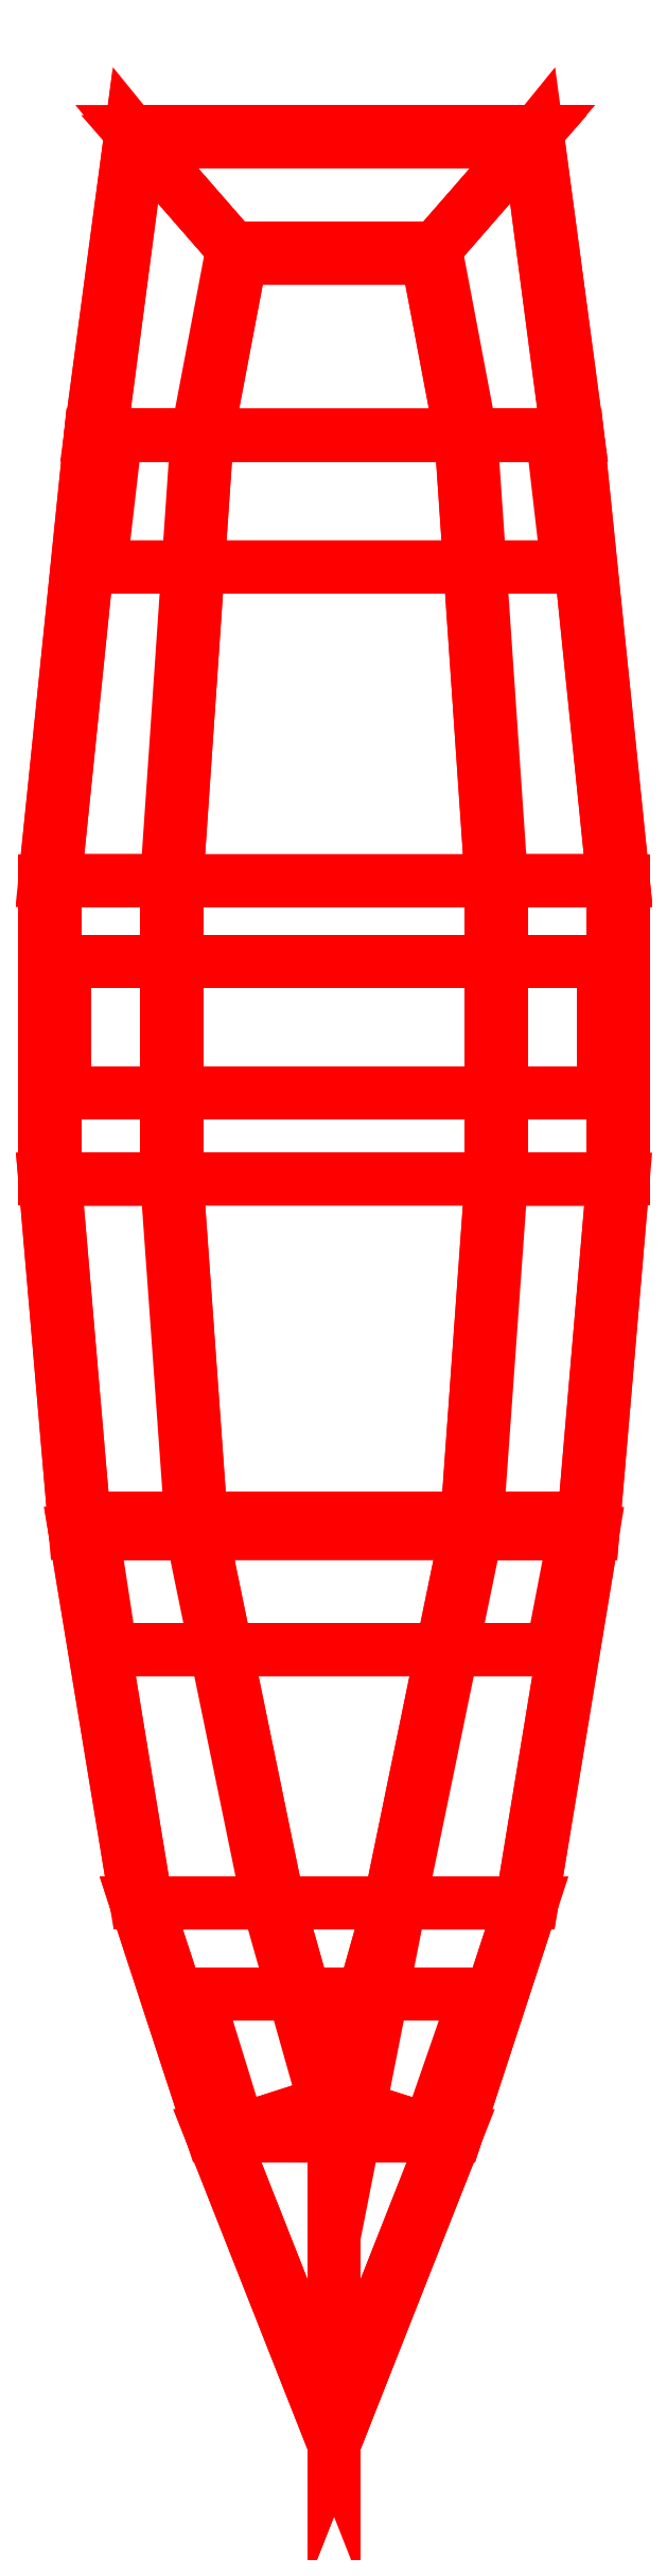
<metadata>
{"format":"dxf","ext":"dxf","renderer":"ezdxf+matplotlib","layout":"modelspace","background":"white","min_lineweight":24,"dpi":150}
</metadata>
<code>
0
SECTION
2
ENTITIES
0
3DFACE
8
LIFEBUOYS
10
-0.73
20
1.97
30
2.33
11
-0.95
21
1.411
31
2.357
12
-0.95
22
1.36
32
2.36
13
-0.71
23
1.97
33
2.33
0
3DFACE
8
LIFEBUOYS
10
-0.71
20
1.97
30
2.33
11
-0.95
21
1.36
31
2.36
12
-0.95
22
1.77
32
1.95
13
-0.95
23
1.97
33
1.89
0
3DFACE
8
LIFEBUOYS
10
-0.95
20
2.041
30
1.91
11
-0.95
21
2.041
31
1.91
12
-0.95
22
1.411
32
2.357
13
-0.73
23
1.97
33
2.33
0
3DFACE
8
LIFEBUOYS
10
-0.82
20
2.43
30
1.89
11
-0.95
21
1.77
31
1.95
12
-0.95
22
1.97
32
1.89
13
-0.95
23
1.97
33
1.89
0
3DFACE
8
LIFEBUOYS
10
-0.56
20
2.43
30
2.3
11
-0.71
21
1.97
31
2.33
12
-0.95
22
1.97
32
1.89
13
-0.82
23
2.43
33
1.89
0
3DFACE
8
LIFEBUOYS
10
-0.84
20
2.43
30
1.91
11
-0.95
21
2.041
31
1.91
12
-0.73
22
1.97
32
2.33
13
-0.58
23
2.43
33
2.3
0
3DFACE
8
LIFEBUOYS
10
-0.58
20
2.43
30
2.3
11
-0.73
21
1.97
31
2.33
12
-0.71
22
1.97
32
2.33
13
-0.56
23
2.43
33
2.3
0
3DFACE
8
LIFEBUOYS
10
-0.44
20
3.16
30
2.26
11
-0.56
21
2.43
31
2.3
12
-0.82
22
2.43
32
1.89
13
-0.67
23
3.16
33
1.89
0
3DFACE
8
LIFEBUOYS
10
-0.69
20
3.16
30
1.91
11
-0.84
21
2.43
31
1.91
12
-0.58
22
2.43
32
2.3
13
-0.46
23
3.16
33
2.26
0
3DFACE
8
LIFEBUOYS
10
-0.64
20
3.86
30
1.91
11
-0.69
21
3.16
31
1.91
12
-0.46
22
3.16
32
2.26
13
-0.4
23
3.86
33
2.26
0
3DFACE
8
LIFEBUOYS
10
-0.38
20
3.86
30
2.26
11
-0.44
21
3.16
31
2.26
12
-0.67
22
3.16
32
1.89
13
-0.62
23
3.86
33
1.89
0
3DFACE
8
LIFEBUOYS
10
-0.64
20
4.45
30
1.91
11
-0.64
21
3.86
31
1.91
12
-0.4
22
3.86
32
2.26
13
-0.4
23
4.45
33
2.26
0
3DFACE
8
LIFEBUOYS
10
-0.38
20
4.45
30
2.26
11
-0.38
21
3.86
31
2.26
12
-0.62
22
3.86
32
1.89
13
-0.62
23
4.45
33
1.89
0
3DFACE
8
LIFEBUOYS
10
-0.47
20
5.33
30
2.29
11
-0.38
21
4.45
31
2.26
12
-0.62
22
4.45
32
1.89
13
-0.68
23
5.33
33
1.89
0
3DFACE
8
LIFEBUOYS
10
-0.7
20
5.33
30
1.91
11
-0.64
21
4.45
31
1.91
12
-0.4
22
4.45
32
2.26
13
-0.49
23
5.33
33
2.29
0
3DFACE
8
LIFEBUOYS
10
-0.7662
20
5.68
30
1.91
11
-0.7
21
5.33
31
1.91
12
-0.49
22
5.33
32
2.29
13
-0.5662
23
5.91
33
2.36
0
3DFACE
8
LIFEBUOYS
10
-0.55
20
5.93
30
2.36
11
-0.47
21
5.33
31
2.29
12
-0.68
22
5.33
32
1.89
13
-0.75
23
5.7
33
1.89
0
3DFACE
8
LIFEBUOYS
10
-1.134
20
5.68
30
1.91
11
-0.7662
21
5.68
31
1.91
12
-0.5662
22
5.91
32
2.36
13
-1.334
23
5.91
33
2.36
0
3DFACE
8
LIFEBUOYS
10
-1.35
20
5.93
30
2.36
11
-0.55
21
5.93
31
2.36
12
-0.75
22
5.7
32
1.89
13
-1.15
23
5.7
33
1.89
0
3DFACE
8
LIFEBUOYS
10
-1.2
20
5.33
30
1.91
11
-1.134
21
5.68
31
1.91
12
-1.334
22
5.91
32
2.36
13
-1.41
23
5.33
33
2.29
0
3DFACE
8
LIFEBUOYS
10
-1.43
20
5.33
30
2.29
11
-1.35
21
5.93
31
2.36
12
-1.15
22
5.7
32
1.89
13
-1.22
23
5.33
33
1.89
0
3DFACE
8
LIFEBUOYS
10
-1.52
20
4.45
30
2.26
11
-1.43
21
5.33
31
2.29
12
-1.22
22
5.33
32
1.89
13
-1.28
23
4.45
33
1.89
0
3DFACE
8
LIFEBUOYS
10
-1.26
20
4.45
30
1.91
11
-1.2
21
5.33
31
1.91
12
-1.41
22
5.33
32
2.29
13
-1.5
23
4.45
33
2.26
0
3DFACE
8
LIFEBUOYS
10
-1.26
20
3.86
30
1.91
11
-1.26
21
4.45
31
1.91
12
-1.5
22
4.45
32
2.26
13
-1.5
23
3.86
33
2.26
0
3DFACE
8
LIFEBUOYS
10
-1.52
20
3.86
30
2.26
11
-1.52
21
4.45
31
2.26
12
-1.28
22
4.45
32
1.89
13
-1.28
23
3.86
33
1.89
0
3DFACE
8
LIFEBUOYS
10
-1.46
20
3.16
30
2.26
11
-1.52
21
3.86
31
2.26
12
-1.28
22
3.86
32
1.89
13
-1.23
23
3.16
33
1.89
0
3DFACE
8
LIFEBUOYS
10
-1.21
20
3.16
30
1.91
11
-1.26
21
3.86
31
1.91
12
-1.5
22
3.86
32
2.26
13
-1.44
23
3.16
33
2.26
0
3DFACE
8
LIFEBUOYS
10
-1.34
20
2.43
30
2.3
11
-1.46
21
3.16
31
2.26
12
-1.23
22
3.16
32
1.89
13
-1.08
23
2.43
33
1.89
0
3DFACE
8
LIFEBUOYS
10
-1.06
20
2.43
30
1.91
11
-1.21
21
3.16
31
1.91
12
-1.44
22
3.16
32
2.26
13
-1.32
23
2.43
33
2.3
0
3DFACE
8
LIFEBUOYS
10
-1.19
20
1.97
30
2.33
11
-1.34
21
2.43
31
2.3
12
-1.08
22
2.43
32
1.89
13
-0.95
23
1.97
33
1.89
0
3DFACE
8
LIFEBUOYS
10
-0.95
20
2.041
30
1.91
11
-1.06
21
2.43
31
1.91
12
-1.32
22
2.43
32
2.3
13
-1.17
23
1.97
33
2.33
0
3DFACE
8
LIFEBUOYS
10
-0.95
20
2.041
30
1.91
11
-0.95
21
2.041
31
1.91
12
-1.17
22
1.97
32
2.33
13
-0.95
23
1.411
33
2.357
0
3DFACE
8
LIFEBUOYS
10
-0.95
20
1.36
30
2.36
11
-1.19
21
1.97
31
2.33
12
-0.95
22
1.97
32
1.89
13
-0.95
23
1.77
33
1.95
0
3DFACE
8
LIFEBUOYS
10
-0.46
20
3.16
30
2.26
11
-0.58
21
2.43
31
2.3
12
-0.56
22
2.43
32
2.3
13
-0.44
23
3.16
33
2.26
0
3DFACE
8
LIFEBUOYS
10
-0.4
20
3.86
30
2.26
11
-0.46
21
3.16
31
2.26
12
-0.44
22
3.16
32
2.26
13
-0.38
23
3.86
33
2.26
0
3DFACE
8
LIFEBUOYS
10
-0.4
20
4.45
30
2.26
11
-0.4
21
3.86
31
2.26
12
-0.38
22
3.86
32
2.26
13
-0.38
23
4.45
33
2.26
0
3DFACE
8
LIFEBUOYS
10
-0.49
20
5.33
30
2.29
11
-0.4
21
4.45
31
2.26
12
-0.38
22
4.45
32
2.26
13
-0.47
23
5.33
33
2.29
0
3DFACE
8
LIFEBUOYS
10
-0.5662
20
5.91
30
2.36
11
-0.49
21
5.33
31
2.29
12
-0.47
22
5.33
32
2.29
13
-0.55
23
5.93
33
2.36
0
3DFACE
8
LIFEBUOYS
10
-1.334
20
5.91
30
2.36
11
-0.5662
21
5.91
31
2.36
12
-0.55
22
5.93
32
2.36
13
-1.35
23
5.93
33
2.36
0
3DFACE
8
LIFEBUOYS
10
-1.41
20
5.33
30
2.29
11
-1.334
21
5.91
31
2.36
12
-1.35
22
5.93
32
2.36
13
-1.43
23
5.33
33
2.29
0
3DFACE
8
LIFEBUOYS
10
-1.5
20
4.45
30
2.26
11
-1.41
21
5.33
31
2.29
12
-1.43
22
5.33
32
2.29
13
-1.52
23
4.45
33
2.26
0
3DFACE
8
LIFEBUOYS
10
-1.5
20
3.86
30
2.26
11
-1.5
21
4.45
31
2.26
12
-1.52
22
4.45
32
2.26
13
-1.52
23
3.86
33
2.26
0
3DFACE
8
LIFEBUOYS
10
-1.44
20
3.16
30
2.26
11
-1.5
21
3.86
31
2.26
12
-1.52
22
3.86
32
2.26
13
-1.46
23
3.16
33
2.26
0
3DFACE
8
LIFEBUOYS
10
-1.32
20
2.43
30
2.3
11
-1.44
21
3.16
31
2.26
12
-1.46
22
3.16
32
2.26
13
-1.34
23
2.43
33
2.3
0
3DFACE
8
LIFEBUOYS
10
-1.17
20
1.97
30
2.33
11
-1.32
21
2.43
31
2.3
12
-1.34
22
2.43
32
2.3
13
-1.19
23
1.97
33
2.33
0
3DFACE
8
LIFEBUOYS
10
-0.95
20
1.411
30
2.357
11
-1.17
21
1.97
31
2.33
12
-1.19
22
1.97
32
2.33
13
-0.95
23
1.36
33
2.36
0
3DFACE
8
LIFEBUOYS
10
-0.7
20
5.33
30
1.91
11
-0.7662
21
5.68
31
1.91
12
-1.134
22
5.68
32
1.91
13
-1.2
23
5.33
33
1.91
0
3DFACE
8
LIFEBUOYS
10
-0.64
20
4.45
30
1.91
11
-0.7
21
5.33
31
1.91
12
-1.2
22
5.33
32
1.91
13
-1.26
23
4.45
33
1.91
0
3DFACE
8
LIFEBUOYS
10
-0.64
20
3.86
30
1.91
11
-0.64
21
4.45
31
1.91
12
-1.26
22
4.45
32
1.91
13
-1.26
23
3.86
33
1.91
0
3DFACE
8
LIFEBUOYS
10
-0.69
20
3.16
30
1.91
11
-0.64
21
3.86
31
1.91
12
-1.26
22
3.86
32
1.91
13
-1.21
23
3.16
33
1.91
0
3DFACE
8
LIFEBUOYS
10
-0.84
20
2.43
30
1.91
11
-0.69
21
3.16
31
1.91
12
-1.21
22
3.16
32
1.91
13
-1.06
23
2.43
33
1.91
0
3DFACE
8
LIFEBUOYS
10
-0.95
20
2.041
30
1.91
11
-0.84
21
2.43
31
1.91
12
-1.06
22
2.43
32
1.91
13
-0.95
23
2.041
33
1.91
0
3DFACE
8
LIFEBUOYS
10
-1.41
20
5.07
30
2.23
11
-0.49
21
5.07
31
2.23
12
-0.52
22
5.33
32
2.23
13
-1.38
23
5.33
33
2.23
0
3DFACE
8
LIFEBUOYS
10
-1.38
20
5.33
30
2.23
11
-0.52
21
5.33
31
2.23
12
-0.52
22
5.33
32
2.21
13
-1.38
23
5.33
33
2.21
0
3DFACE
8
LIFEBUOYS
10
-1.41
20
5.07
30
2.21
11
-0.49
21
5.07
31
2.21
12
-0.49
22
5.07
32
2.23
13
-1.41
23
5.07
33
2.23
0
3DFACE
8
LIFEBUOYS
10
-1.48
20
4.03
30
2.23
11
-0.42
21
4.03
31
2.23
12
-0.42
22
4.29
32
2.23
13
-1.48
23
4.29
33
2.23
0
3DFACE
8
LIFEBUOYS
10
-1.48
20
4.29
30
2.23
11
-0.42
21
4.29
31
2.23
12
-0.42
22
4.29
32
2.21
13
-1.48
23
4.29
33
2.21
0
3DFACE
8
LIFEBUOYS
10
-1.48
20
4.03
30
2.21
11
-0.42
21
4.03
31
2.21
12
-0.42
22
4.03
32
2.23
13
-1.48
23
4.03
33
2.23
0
3DFACE
8
LIFEBUOYS
10
-1.39
20
2.93
30
2.23
11
-0.52
21
2.93
31
2.23
12
-0.47
22
3.19
32
2.23
13
-1.43
23
3.19
33
2.23
0
3DFACE
8
LIFEBUOYS
10
-1.39
20
2.93
30
2.21
11
-0.52
21
2.93
31
2.21
12
-0.52
22
2.93
32
2.23
13
-1.39
23
2.93
33
2.23
0
3DFACE
8
LIFEBUOYS
10
-1.43
20
3.19
30
2.23
11
-0.47
21
3.19
31
2.23
12
-0.47
22
3.19
32
2.21
13
-1.43
23
3.19
33
2.21
0
3DFACE
8
LIFEBUOYS
10
-1.14
20
1.99
30
2.23
11
-0.76
21
1.99
31
2.23
12
-0.67
22
2.25
32
2.23
13
-1.22
23
2.25
33
2.23
0
3DFACE
8
LIFEBUOYS
10
-1.22
20
2.25
30
2.23
11
-0.67
21
2.25
31
2.23
12
-0.67
22
2.25
32
2.21
13
-1.22
23
2.25
33
2.21
0
3DFACE
8
LIFEBUOYS
10
-1.14
20
1.99
30
2.21
11
-0.76
21
1.99
31
2.21
12
-0.76
22
1.99
32
2.23
13
-1.14
23
1.99
33
2.23
0
VIEWPORT
8
0
10
144.7
20
101.2
30
0
40
391.1
41
222.2
68
     2
69
     1
0
VIEWPORT
8
0
10
139.2
20
100.8
30
0
40
222.8
41
161.3
68
     1
69
     2
0
ENDSEC
0
EOF

</code>
